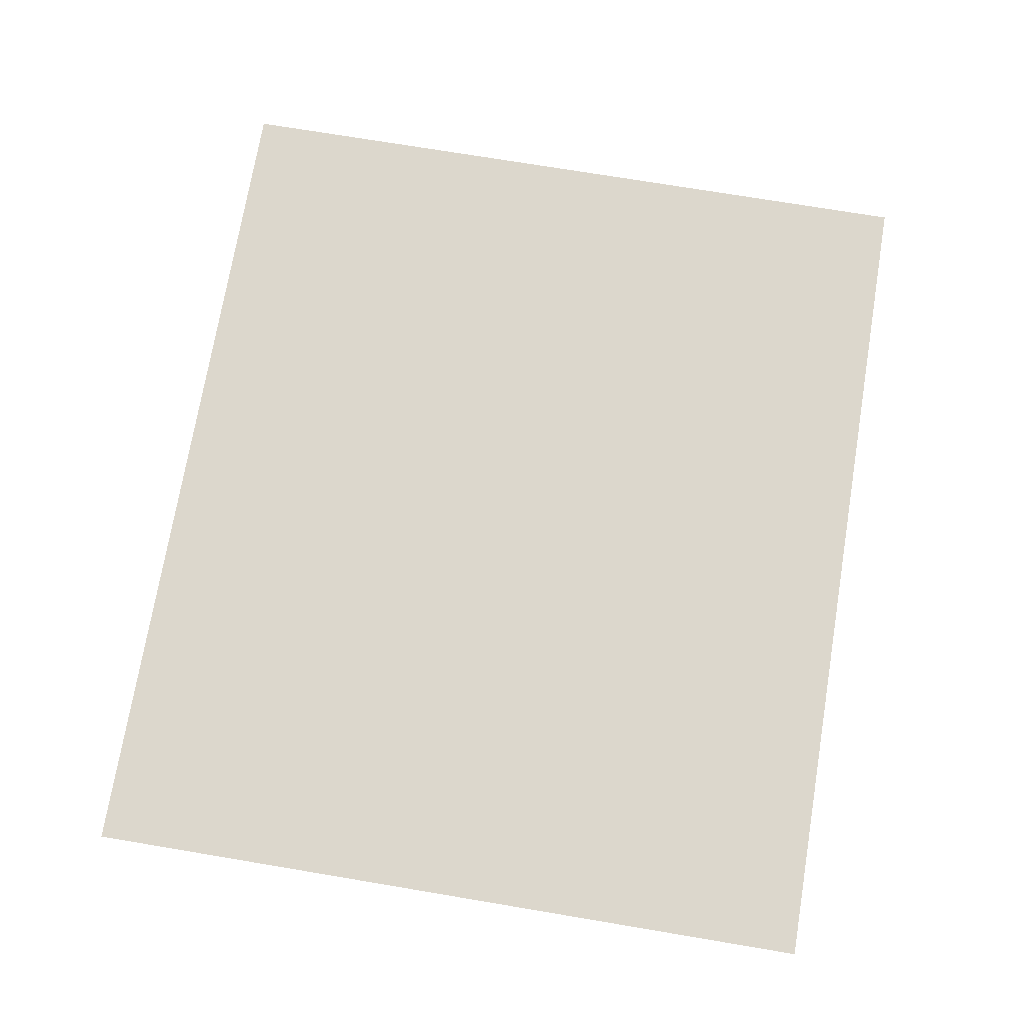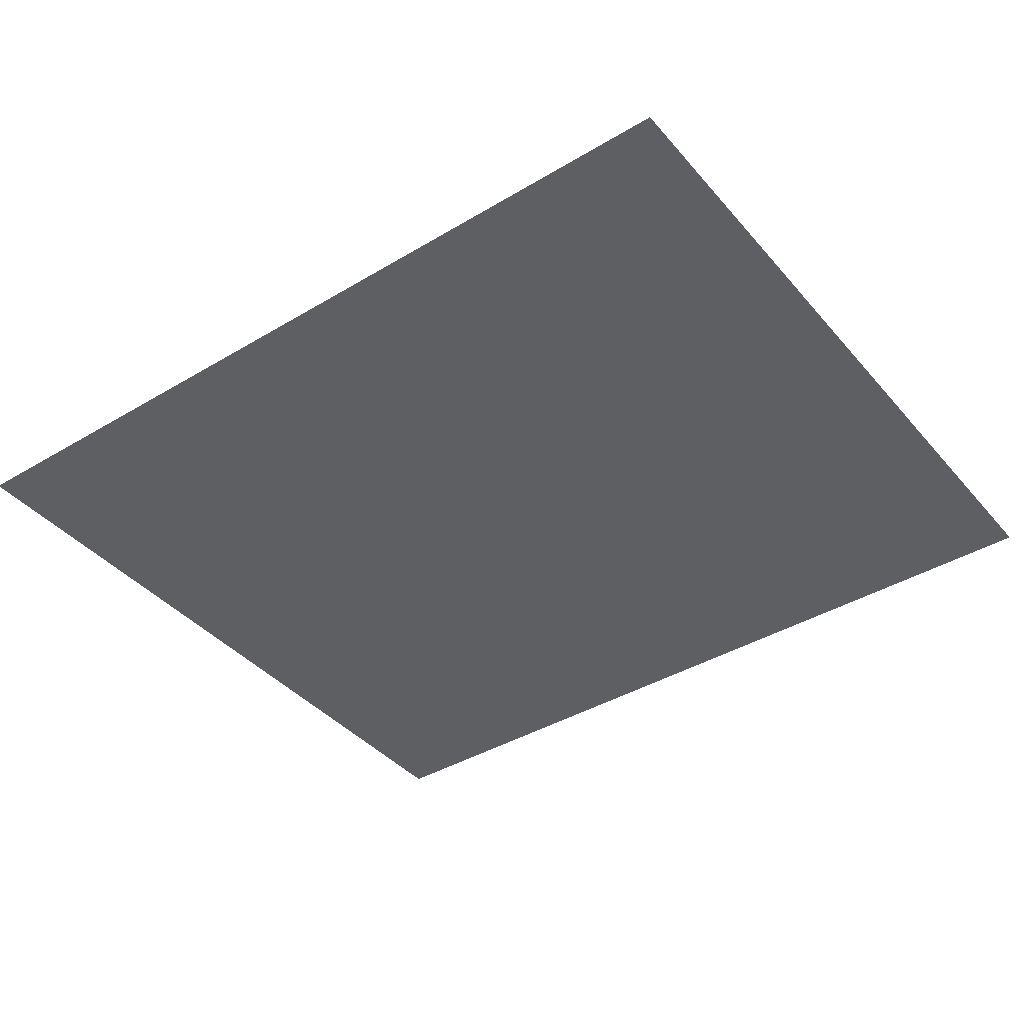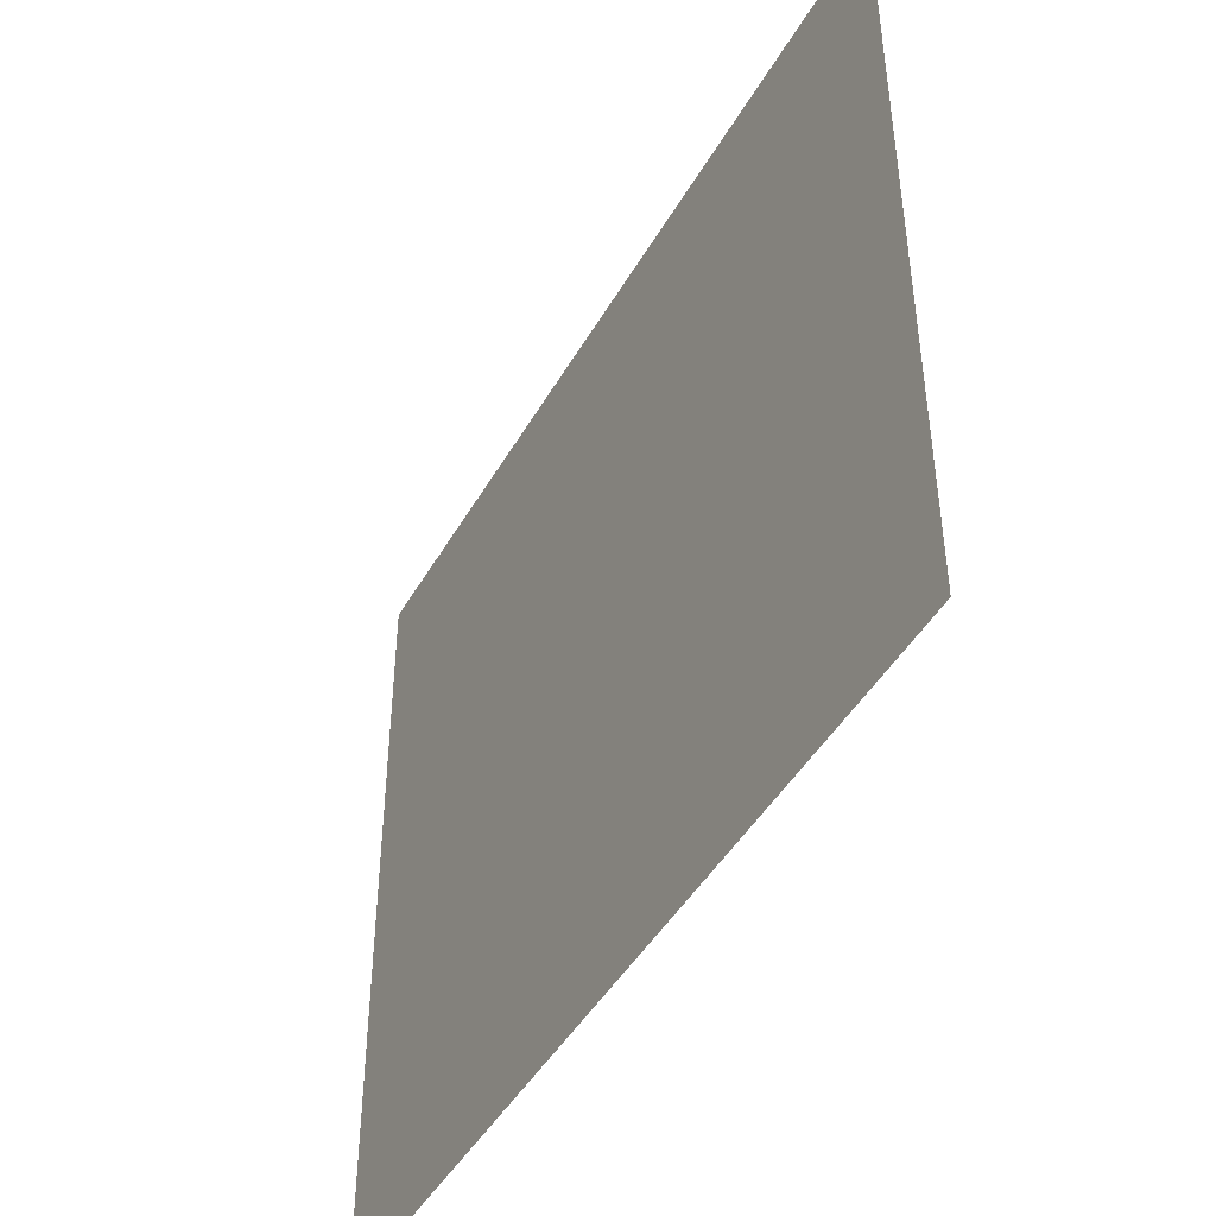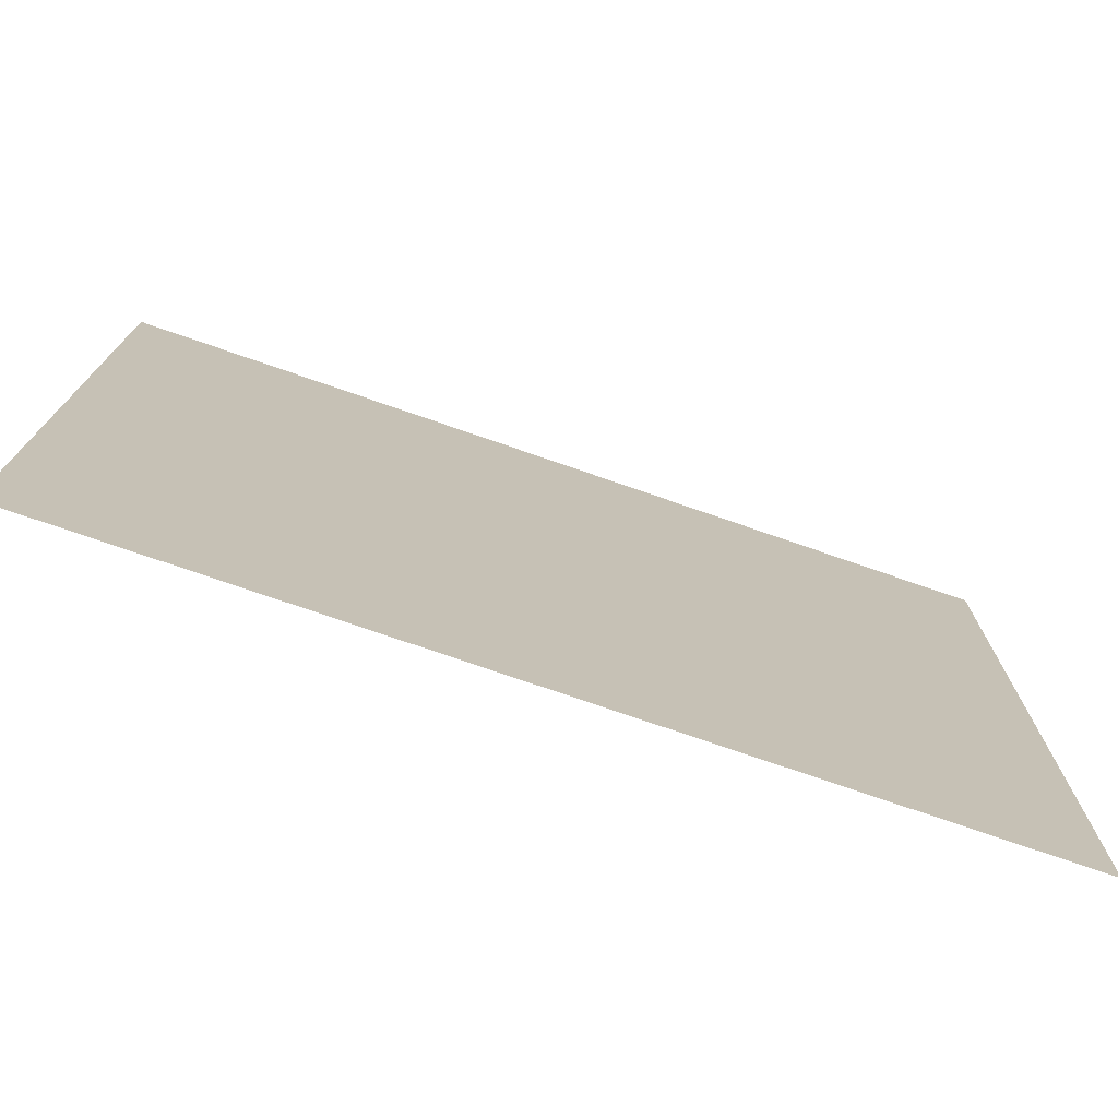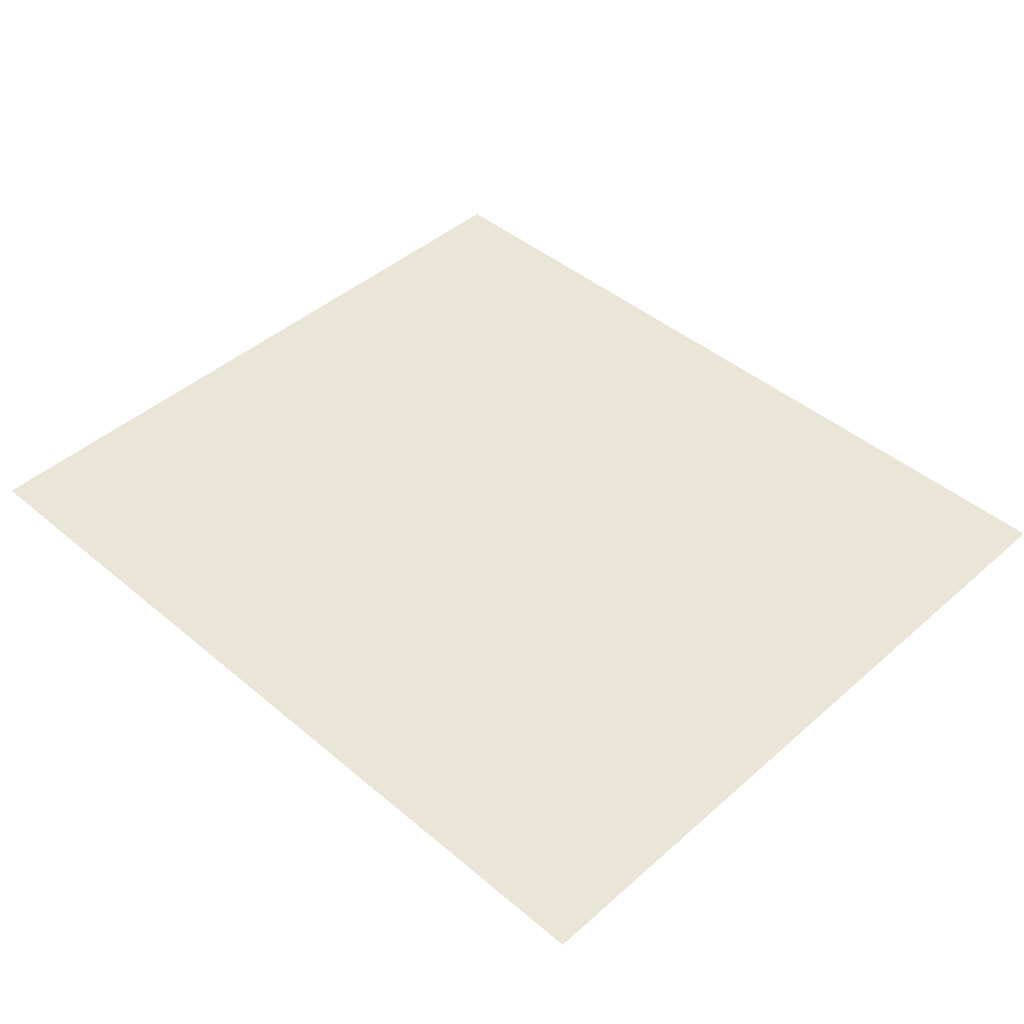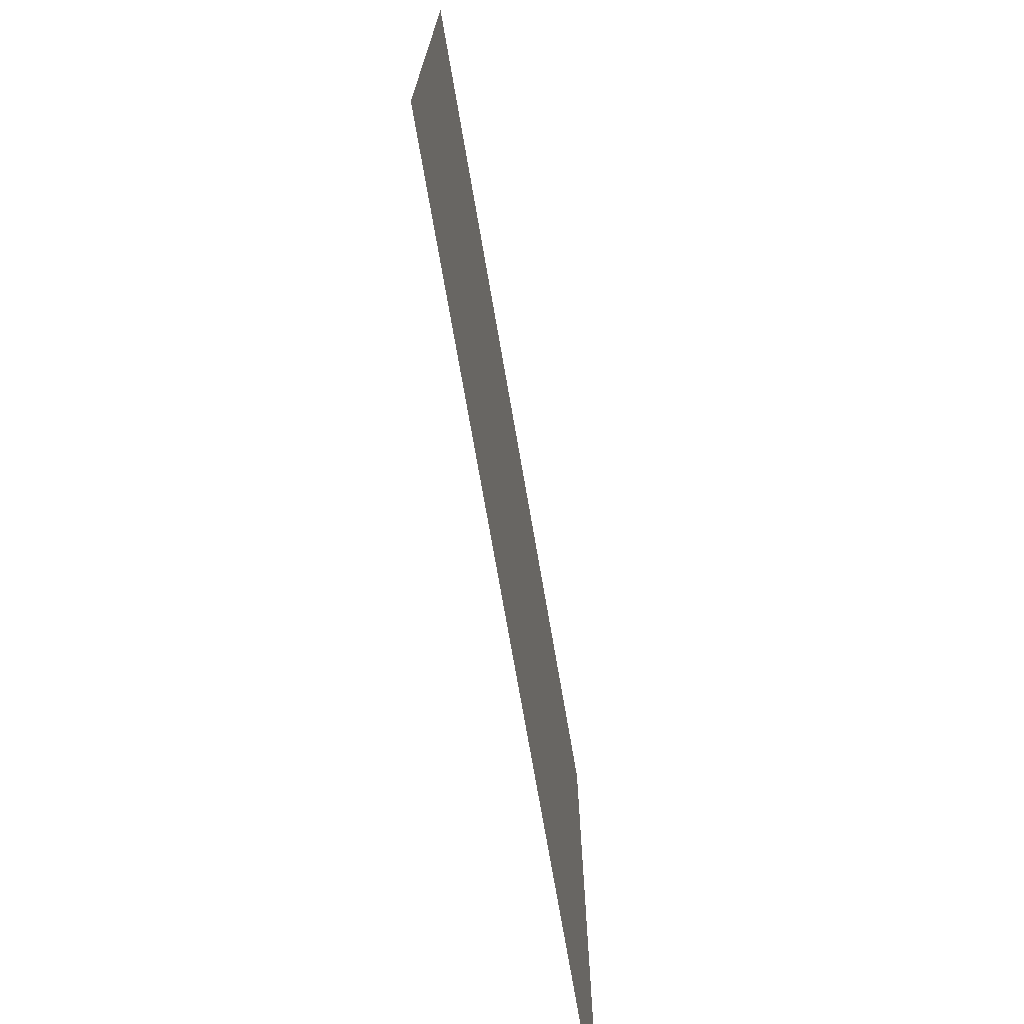
<metadata>
{"format":"obj","ext":"obj","renderer":"f3d","projection":"perspective","resolution":1024,"background":"white","views":[{"elev":72.9,"azim":-80.5,"up":"+Z"},{"elev":-40.1,"azim":36.4,"up":"+Z"},{"elev":-45.2,"azim":-118.1,"up":"+Y"},{"elev":-75.3,"azim":160.9,"up":"+Y"},{"elev":44.3,"azim":44.4,"up":"+Z"},{"elev":-73.1,"azim":99.8,"up":"+Y"}]}
</metadata>
<code>
g fort_palace_floor
v 20.71 -18.49 0.05145
v 63.37 18.49 0.05145
v 63.37 -18.49 0.05145
v 20.71 18.49 0.05145
g fort_palace_floor_0
f -2 -3 -4
f -1 -4 -3

</code>
